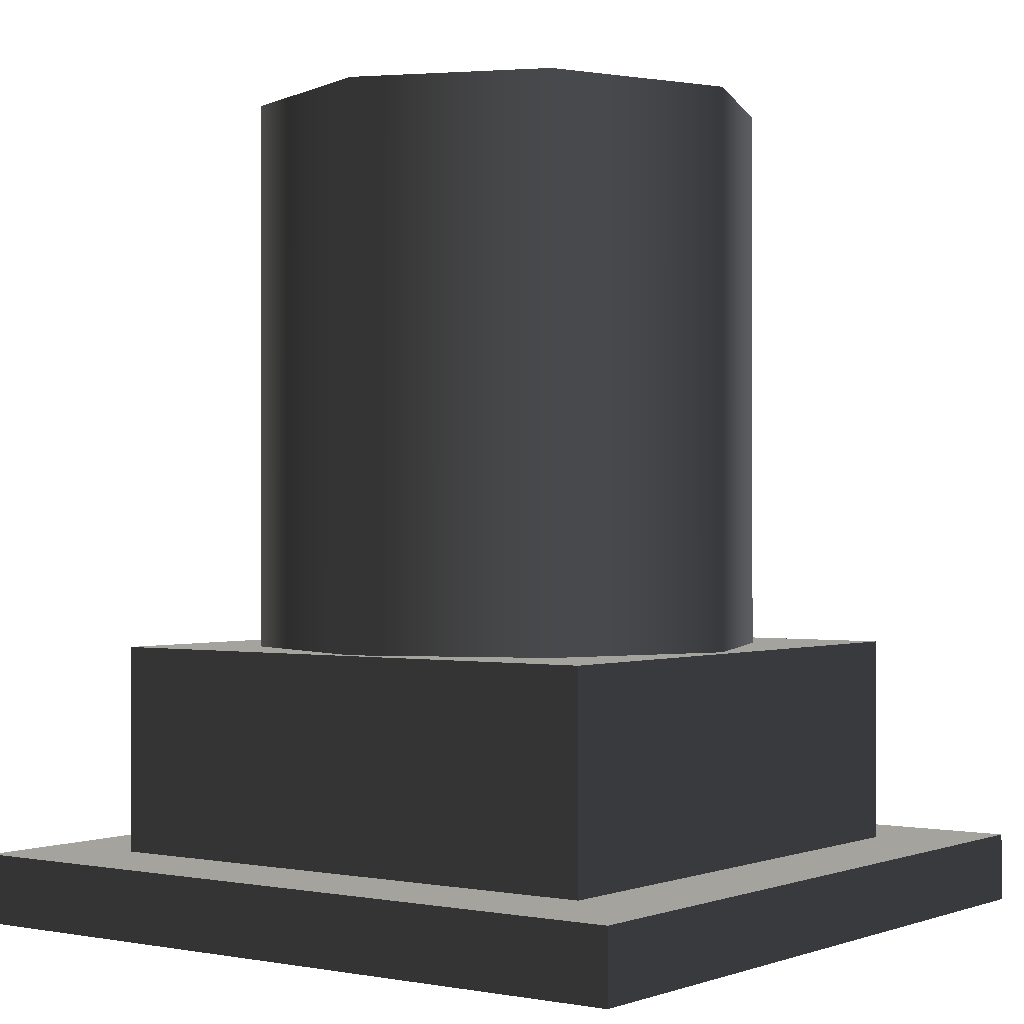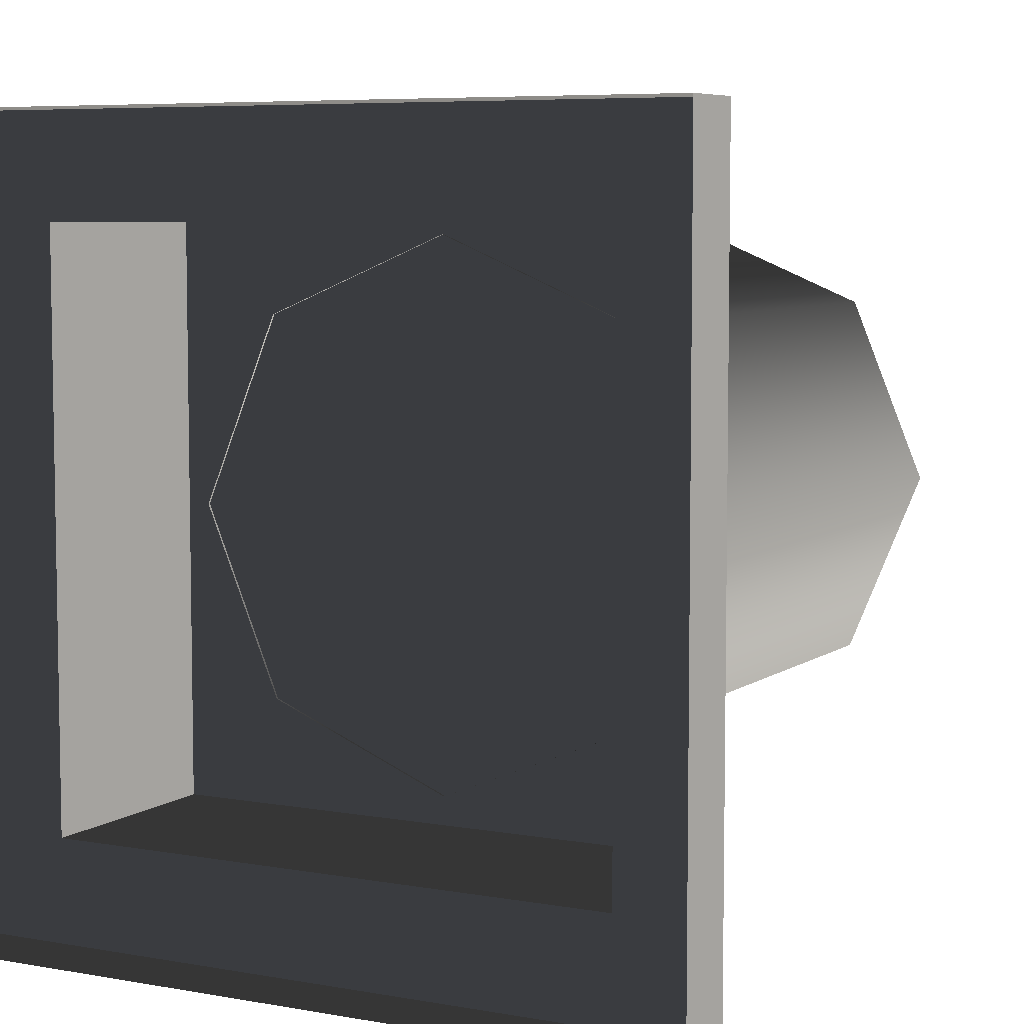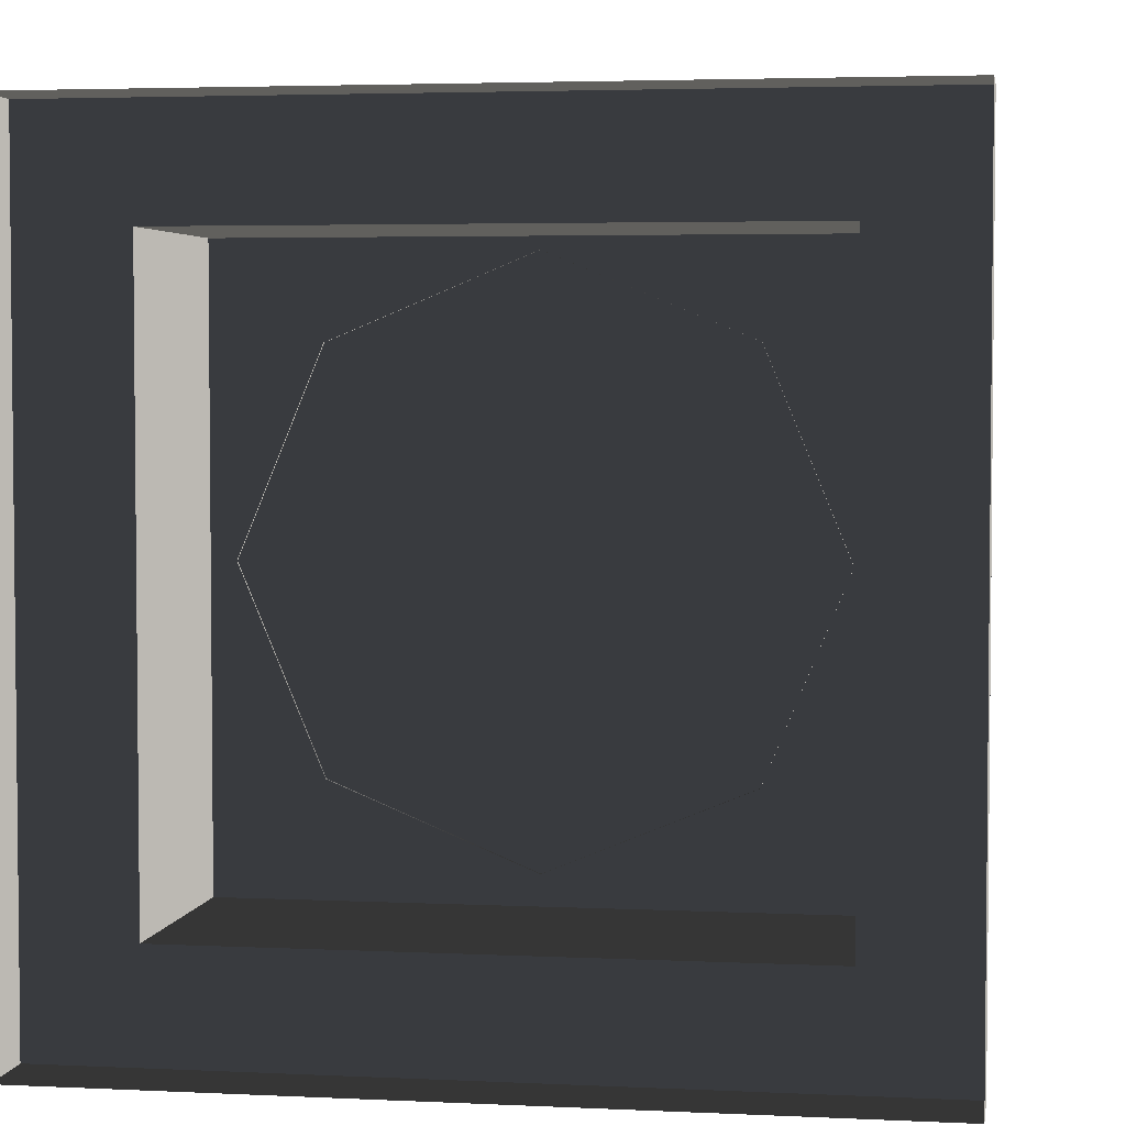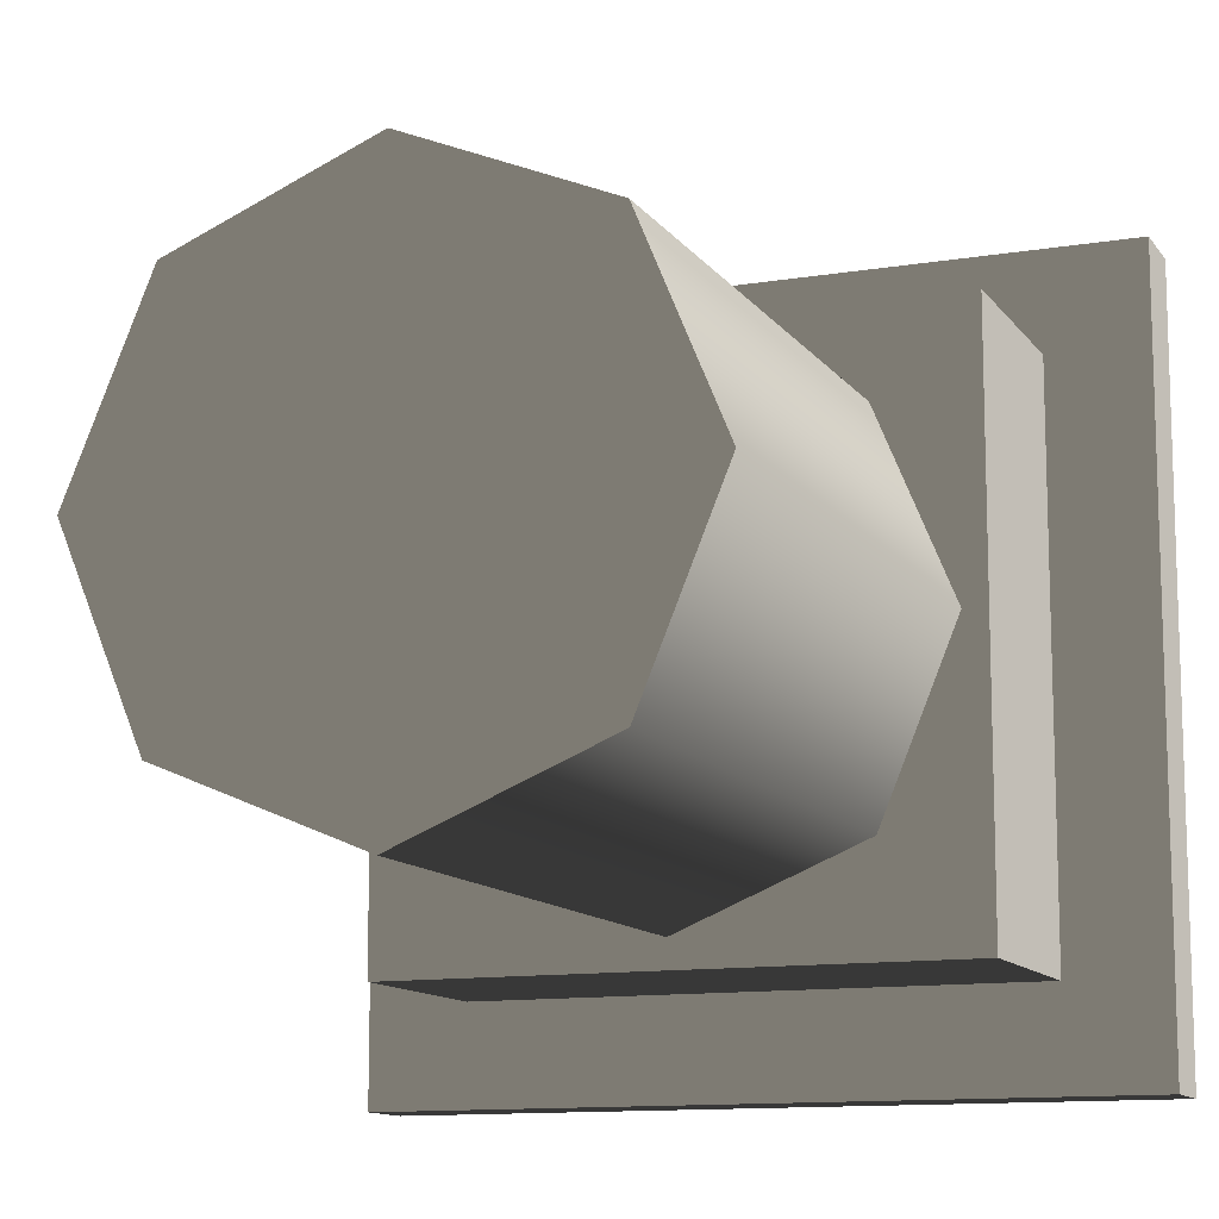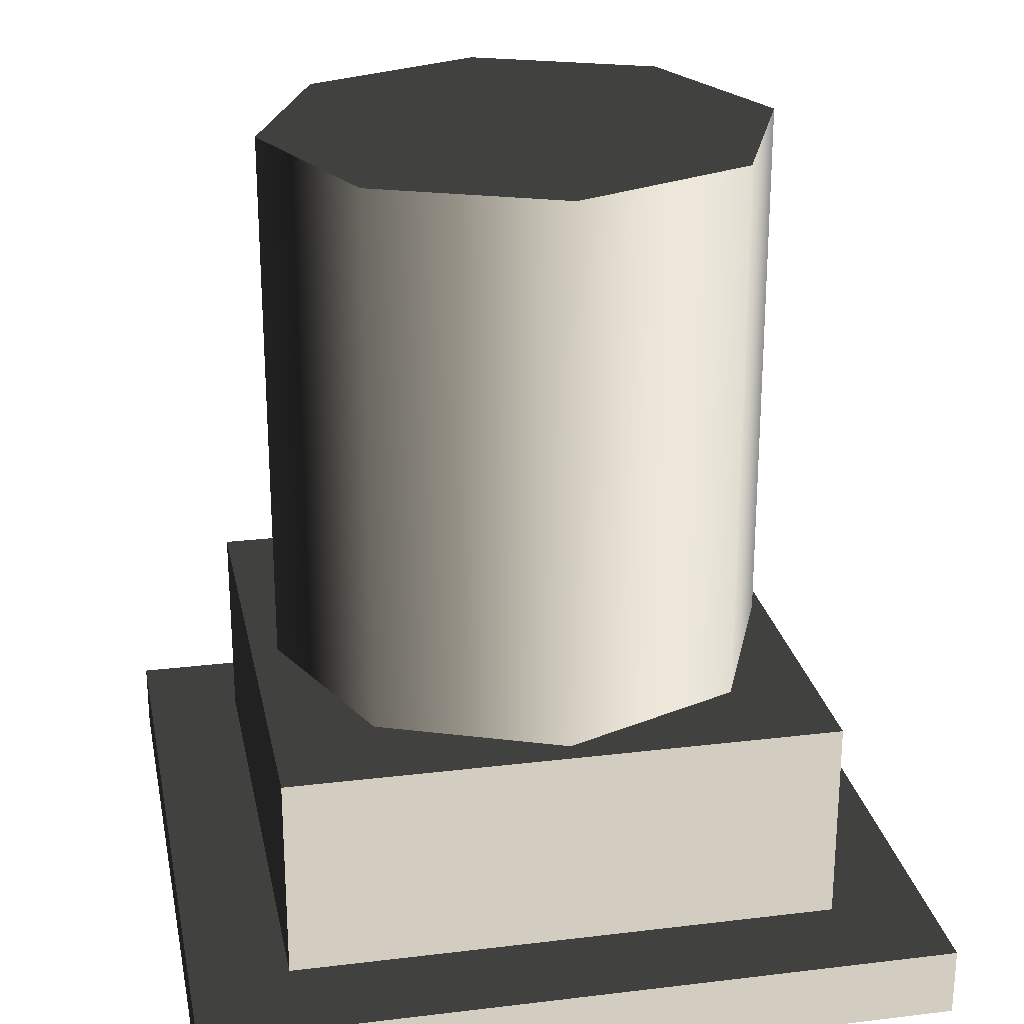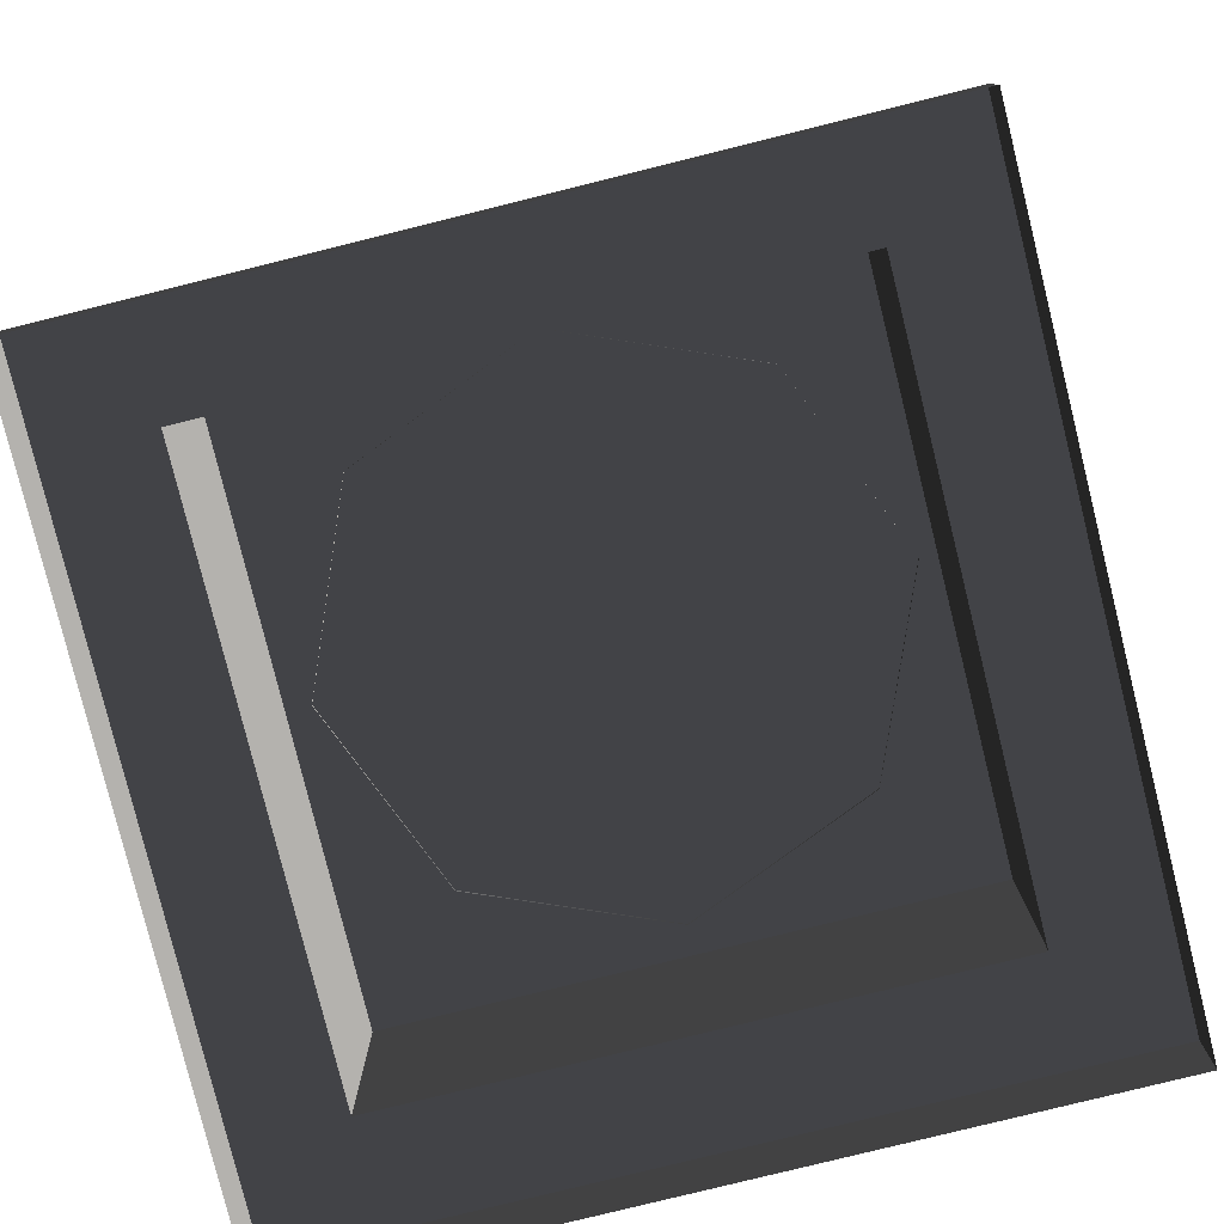
<metadata>
{"format":"obj","ext":"obj","renderer":"f3d","projection":"perspective","resolution":1024,"background":"white","views":[{"elev":-0.2,"azim":-143.6,"up":"+Z"},{"elev":6.5,"azim":-151.8,"up":"+Y"},{"elev":3.7,"azim":-170.8,"up":"+Y"},{"elev":-11.9,"azim":21.6,"up":"+Y"},{"elev":24.6,"azim":78.8,"up":"+Z"},{"elev":-79.7,"azim":-166.1,"up":"+Z"}]}
</metadata>
<code>
v -8.61 27.22 19.52
v -13.97 40.16 58.89
v -13.97 40.16 19.52
v -8.61 27.22 58.89
v -13.97 14.28 19.52
v -13.97 14.28 58.89
v -26.91 8.916 19.52
v -13.97 14.28 58.89
v -13.97 14.28 19.52
v -26.91 8.916 58.89
v -39.86 14.28 19.52
v -39.86 14.28 58.89
v -45.22 27.22 19.52
v -39.86 14.28 58.89
v -39.86 14.28 19.52
v -45.22 27.22 58.89
v -39.86 40.16 19.52
v -39.86 40.16 58.89
v -26.91 45.52 19.52
v -39.86 40.16 58.89
v -39.86 40.16 19.52
v -26.91 45.52 58.89
v -13.97 40.16 19.52
v -13.97 40.16 58.89
v -13.97 40.16 58.89
v -39.86 40.16 58.89
v -26.91 45.52 58.89
v -13.97 14.28 58.89
v -8.61 27.22 58.89
v -39.86 14.28 58.89
v -45.22 27.22 58.89
v -26.91 8.916 58.89
v -46.33 6.96 19.69
v -6.96 46.33 19.69
v -6.96 6.96 19.69
v -46.33 46.33 19.69
v -8.536e-05 6.742e-05 1.455e-05
v -53.29 -6.031e-05 4.921
v -8.536e-05 6.742e-05 4.921
v -53.29 -6.031e-05 1.455e-05
v -8.168e-05 53.29 1.455e-05
v -8.536e-05 6.742e-05 4.921
v -8.168e-05 53.29 4.921
v -8.536e-05 6.742e-05 1.455e-05
v -53.29 53.29 1.455e-05
v -8.168e-05 53.29 4.921
v -53.29 53.29 4.921
v -8.168e-05 53.29 1.455e-05
v -53.29 -6.031e-05 1.455e-05
v -53.29 53.29 4.921
v -53.29 -6.031e-05 4.921
v -53.29 53.29 1.455e-05
v -6.96 6.96 19.69
v -46.33 6.96 4.921
v -46.33 6.96 19.69
v -6.96 6.96 4.921
v -6.96 46.33 19.69
v -6.96 6.96 4.921
v -6.96 6.96 19.69
v -6.96 46.33 4.921
v -46.33 46.33 19.69
v -6.96 46.33 4.921
v -6.96 46.33 19.69
v -46.33 46.33 4.921
v -46.33 6.96 19.69
v -46.33 46.33 4.921
v -46.33 46.33 19.69
v -46.33 6.96 4.921
v -46.33 46.33 4.921
v -8.168e-05 53.29 4.921
v -6.96 46.33 4.921
v -53.29 53.29 4.921
v -8.536e-05 6.742e-05 4.921
v -46.33 6.96 4.921
v -6.96 6.96 4.921
v -53.29 -6.031e-05 4.921
g Roof_AirExitB_6654_250
f 1 3 2
f 2 4 1
f 5 1 4
f 4 6 5
f 7 9 8
f 8 10 7
f 11 7 10
f 10 12 11
f 13 15 14
f 14 16 13
f 17 13 16
f 16 18 17
f 19 21 20
f 20 22 19
f 23 19 22
f 22 24 23
f 25 27 26
f 25 26 28
f 29 25 28
f 26 30 28
f 26 31 30
f 30 32 28
f 33 35 34
f 34 36 33
f 37 39 38
f 38 40 37
f 41 43 42
f 42 44 41
f 45 47 46
f 46 48 45
f 49 51 50
f 50 52 49
f 53 55 54
f 54 56 53
f 57 59 58
f 58 60 57
f 61 63 62
f 62 64 61
f 65 67 66
f 66 68 65
f 69 71 70
f 70 72 69
f 73 70 71
f 74 69 72
f 71 75 73
f 72 76 74
f 76 73 75
f 75 74 76

</code>
